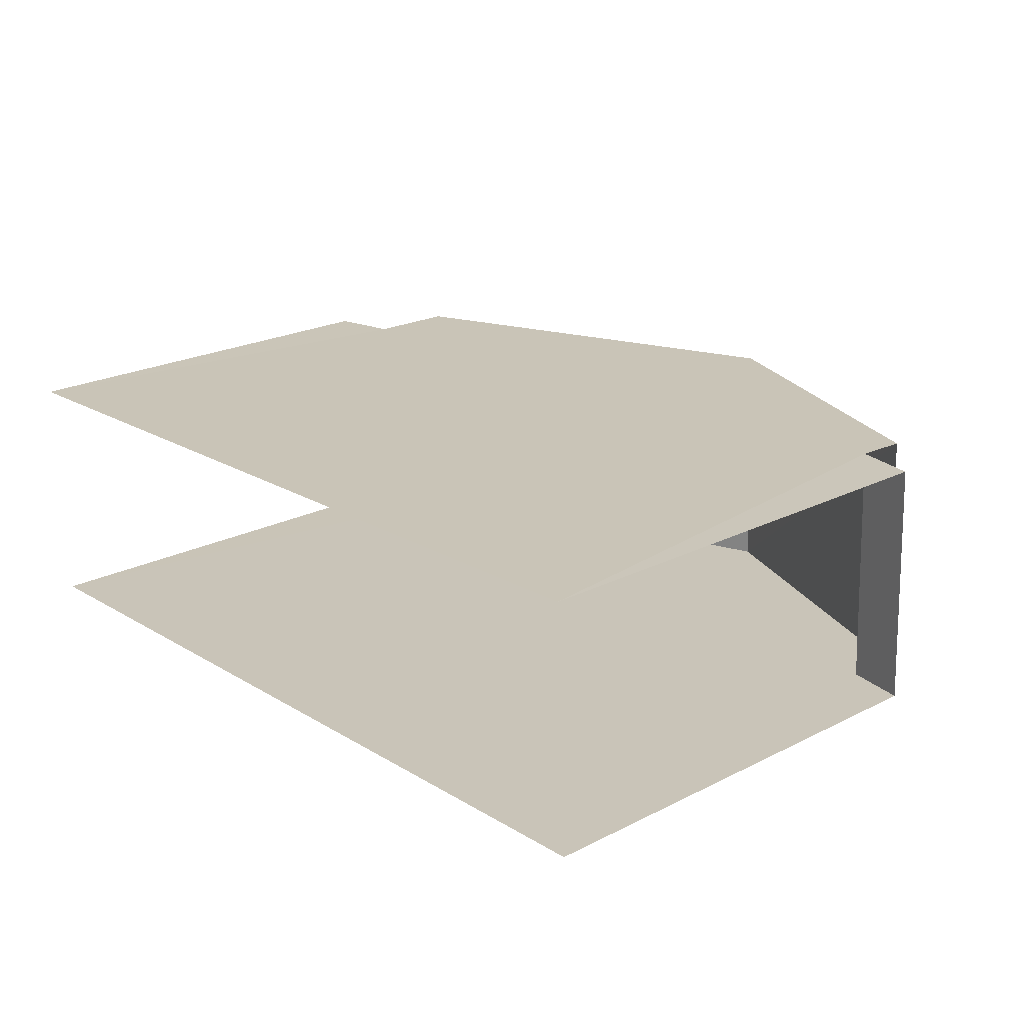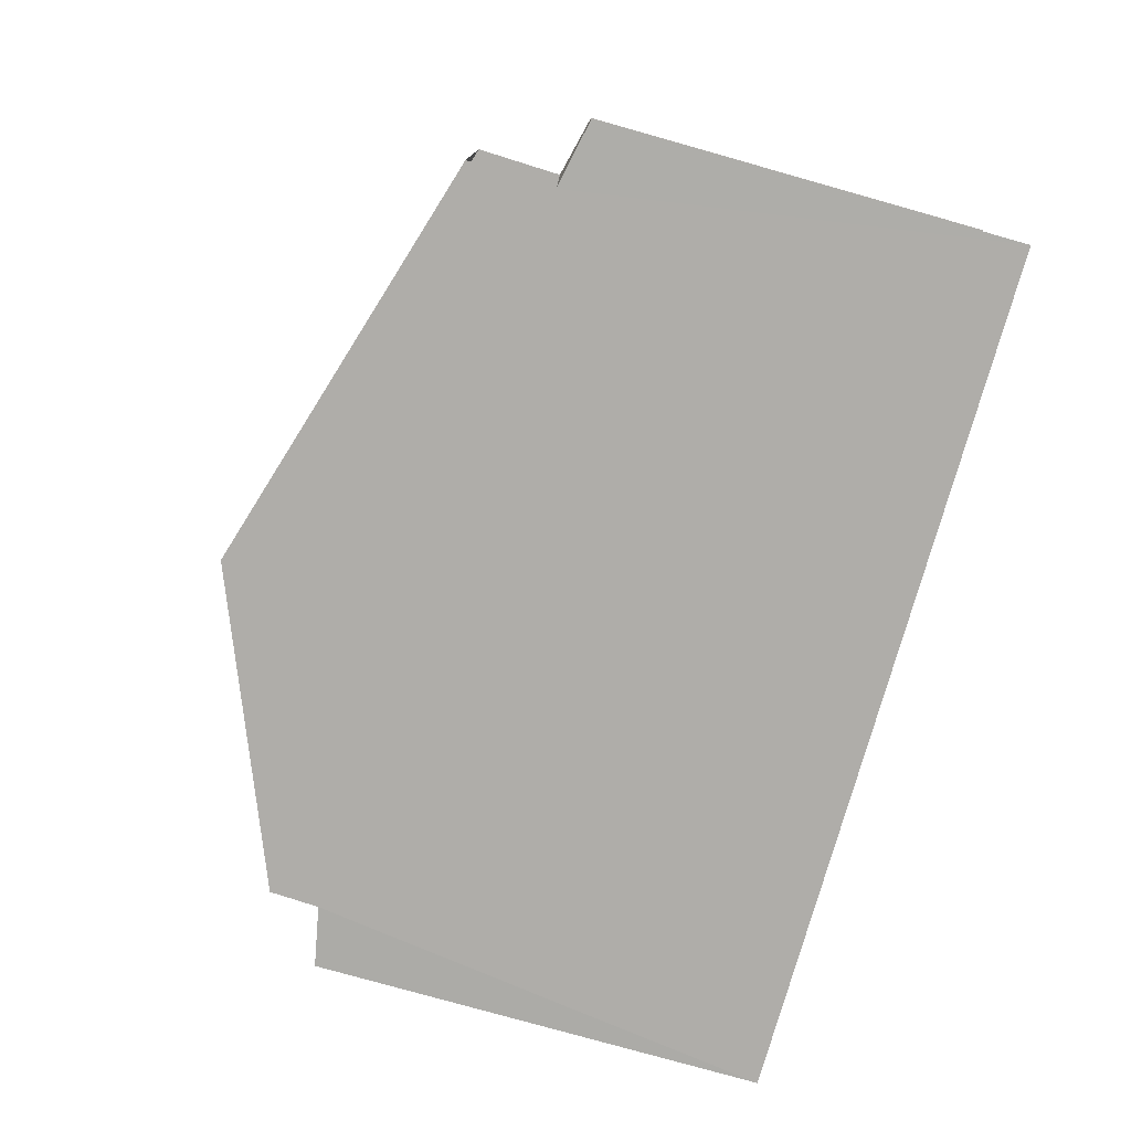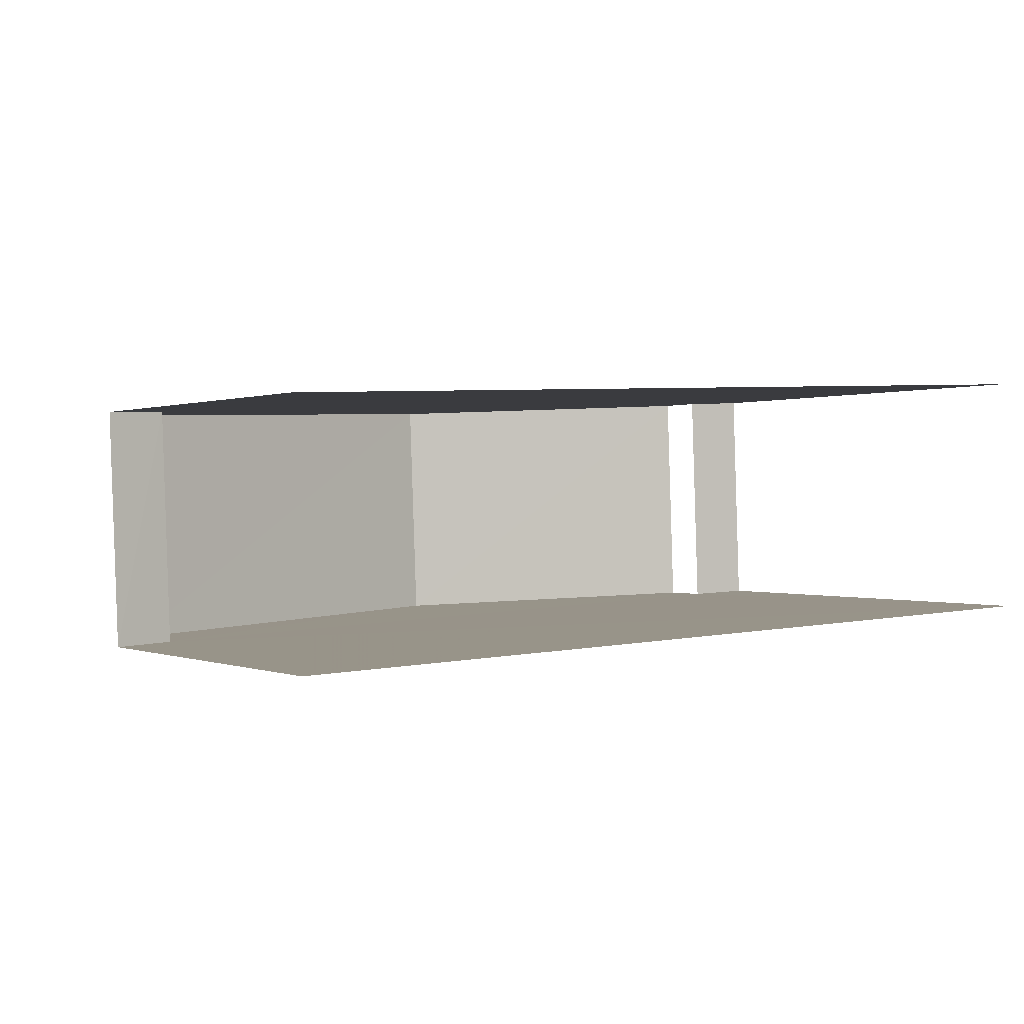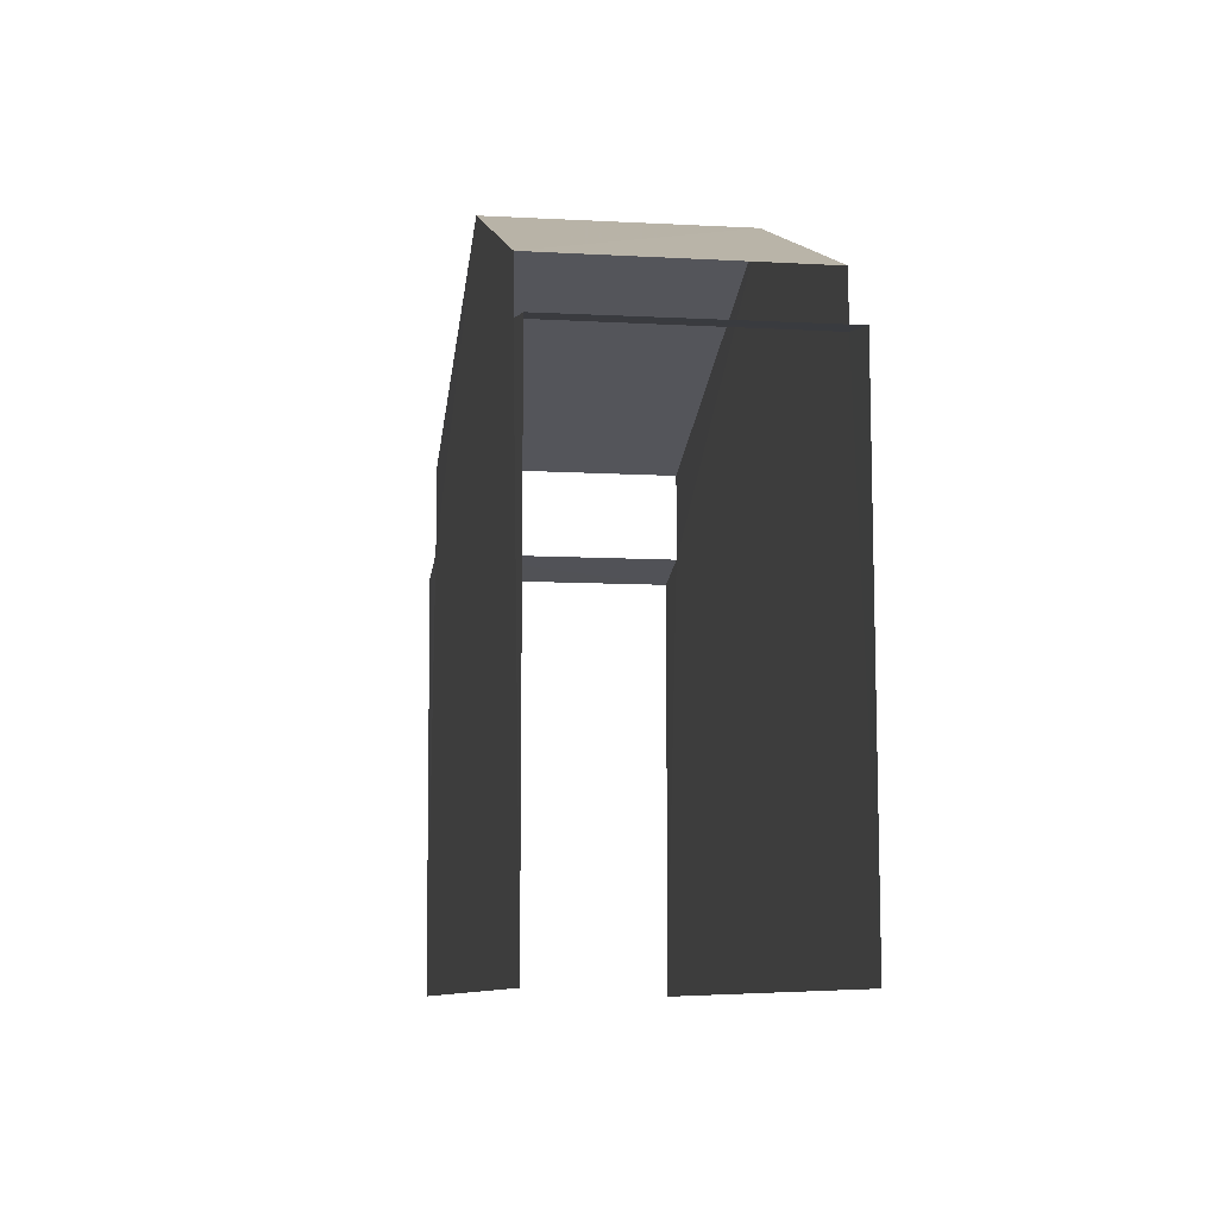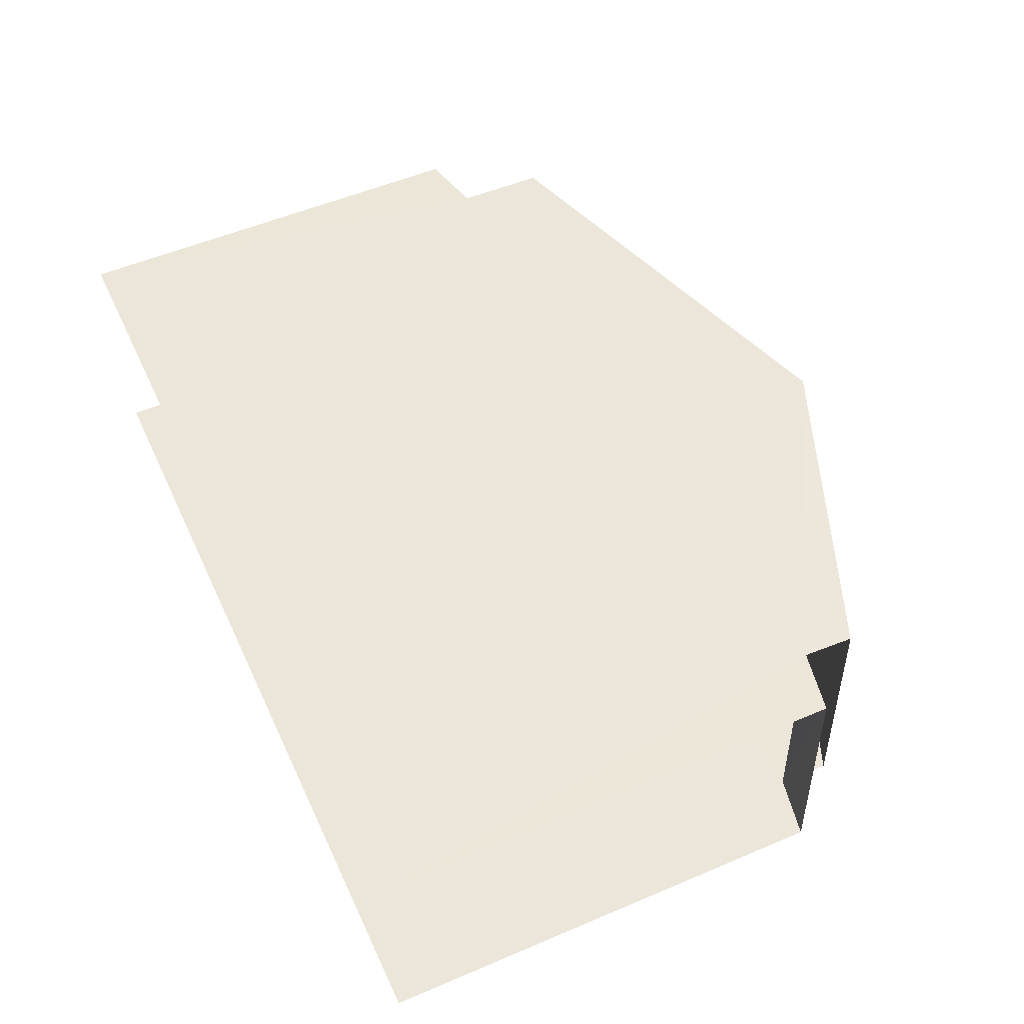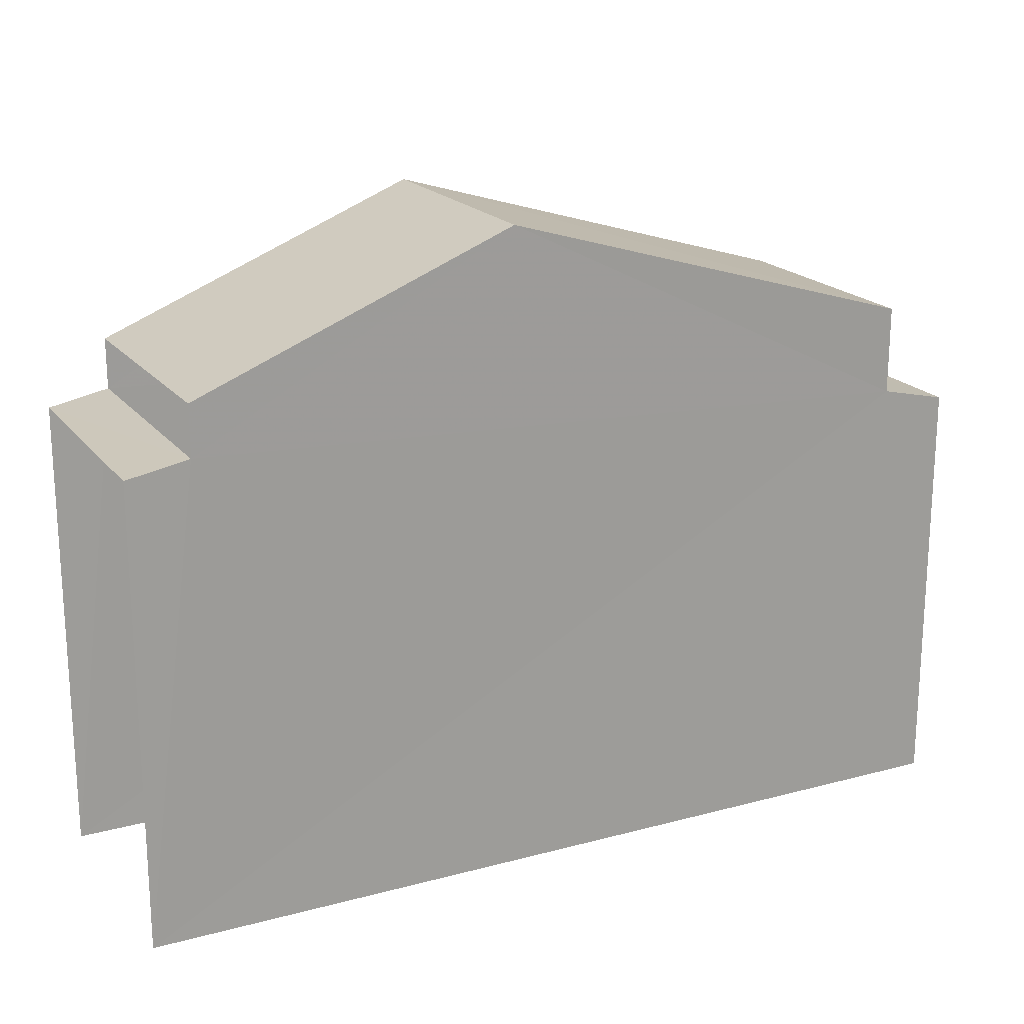
<metadata>
{"format":"obj","ext":"obj","renderer":"f3d","projection":"perspective","resolution":1024,"background":"white","views":[{"elev":22.3,"azim":-131.1,"up":"+Y"},{"elev":-79.7,"azim":74.3,"up":"+Y"},{"elev":0.1,"azim":146.9,"up":"+Y"},{"elev":-9.0,"azim":-100.6,"up":"+Z"},{"elev":53.7,"azim":-114.4,"up":"+Y"},{"elev":19.6,"azim":-29.0,"up":"+Z"}]}
</metadata>
<code>
v -3.736e+05 -1.051e+05 22.21
v -3.736e+05 -1.051e+05 22.21
v -3.736e+05 -1.051e+05 22.21
v -3.736e+05 -1.051e+05 22.21
v -3.736e+05 -1.051e+05 28.31
v -3.736e+05 -1.051e+05 28.15
v -3.736e+05 -1.051e+05 28.16
v -3.736e+05 -1.051e+05 28.31
v -3.736e+05 -1.051e+05 28.95
v -3.736e+05 -1.051e+05 28.95
v -3.736e+05 -1.051e+05 30.59
v -3.736e+05 -1.051e+05 30.58
v -3.736e+05 -1.051e+05 27.83
v -3.736e+05 -1.051e+05 27.64
v -3.736e+05 -1.051e+05 27.64
v -3.736e+05 -1.051e+05 27.83
v -3.736e+05 -1.051e+05 28.95
v -3.736e+05 -1.051e+05 28.95
f 1 2 3
f 4 1 3
f 7 3 2
f 7 6 3
f 14 1 4
f 15 14 4
f 8 10 9
f 8 5 10
f 13 18 17
f 16 13 17
f 5 6 7
f 5 8 6
f 9 10 11
f 12 9 11
f 13 14 15
f 13 16 14
f 17 18 12
f 11 17 12
f 9 12 8
f 12 18 13
f 6 8 3
f 3 13 4
f 4 13 15
f 8 12 13
f 3 8 13
f 7 2 5
f 10 5 11
f 17 11 16
f 16 2 1
f 16 1 14
f 5 2 16
f 11 5 16

</code>
